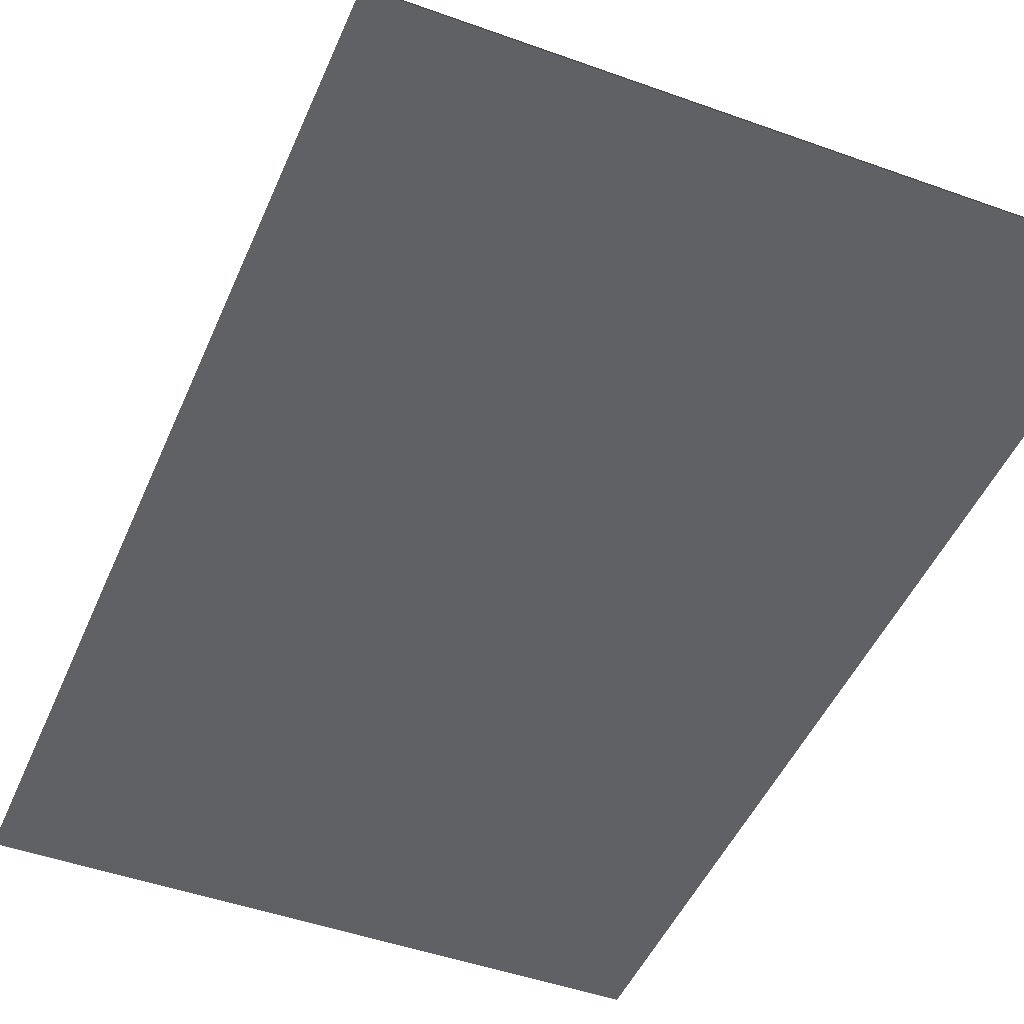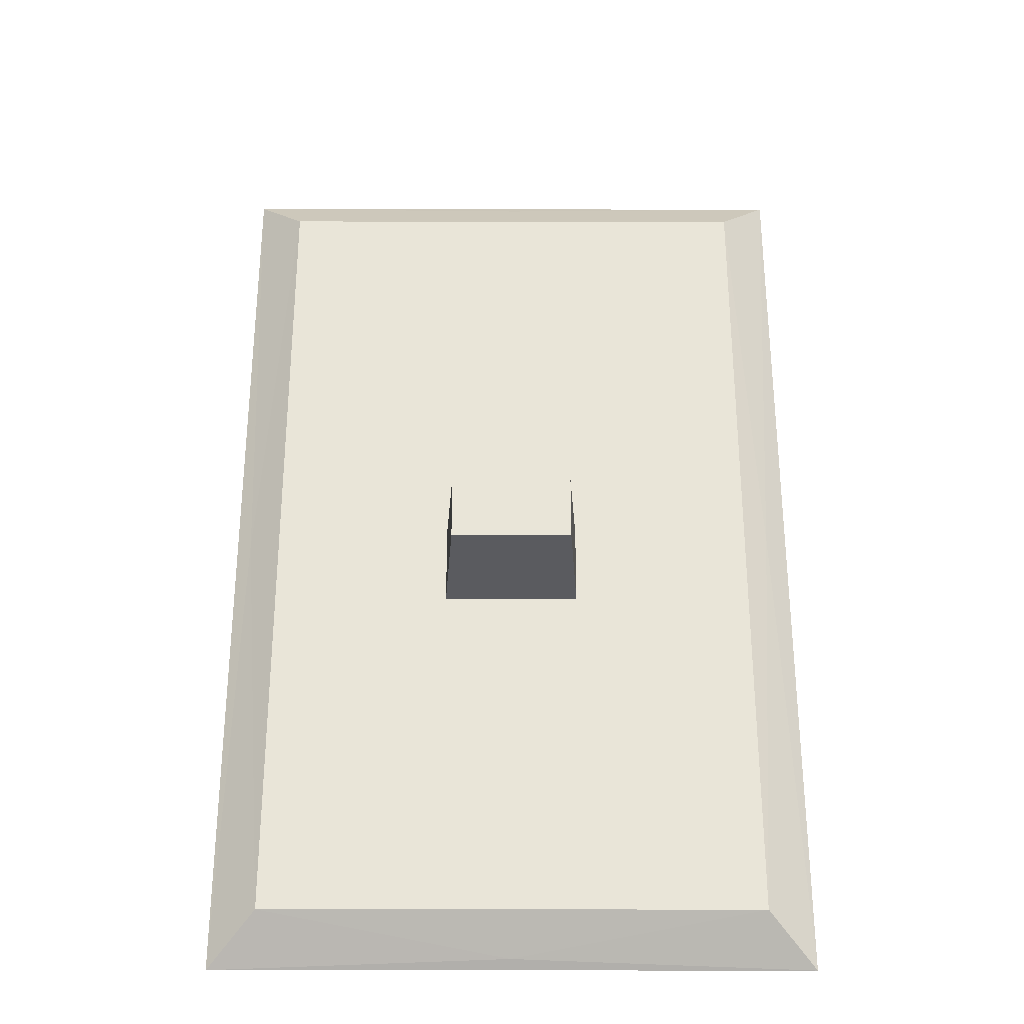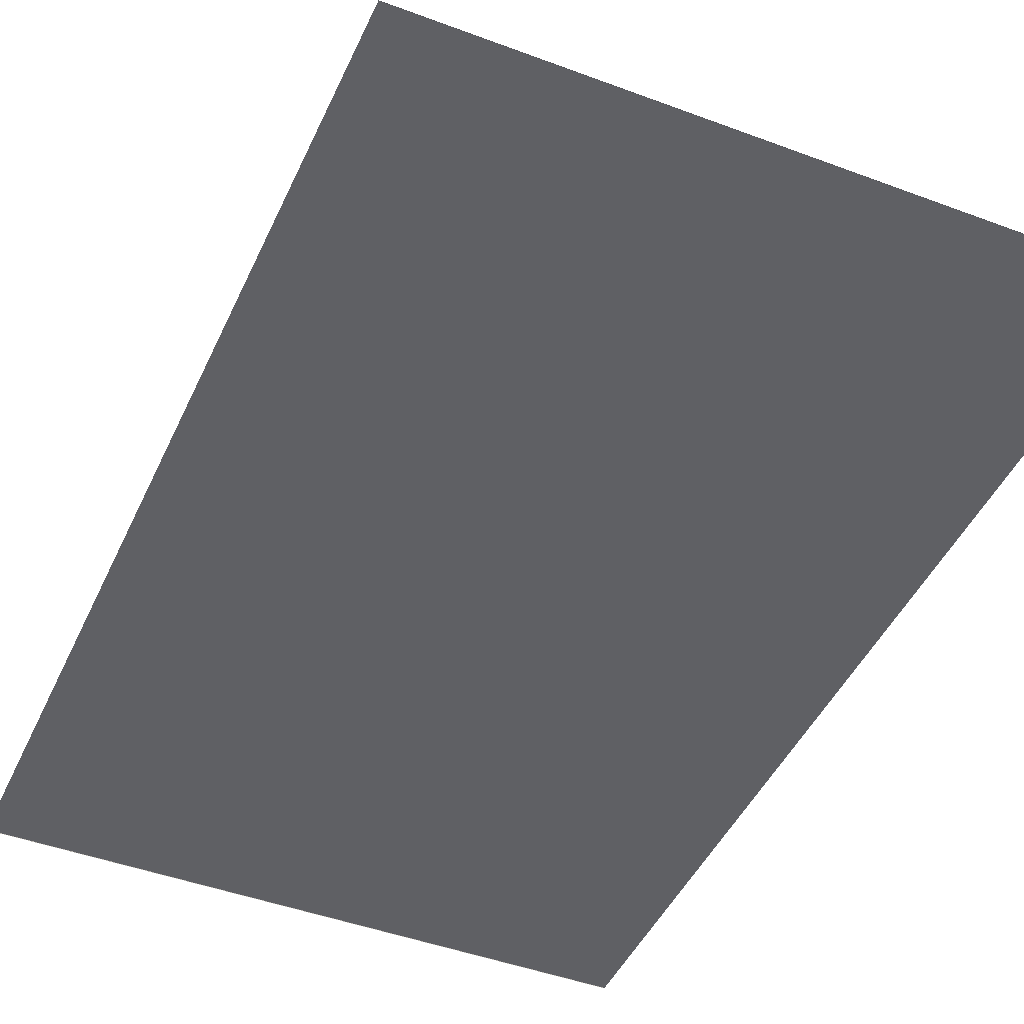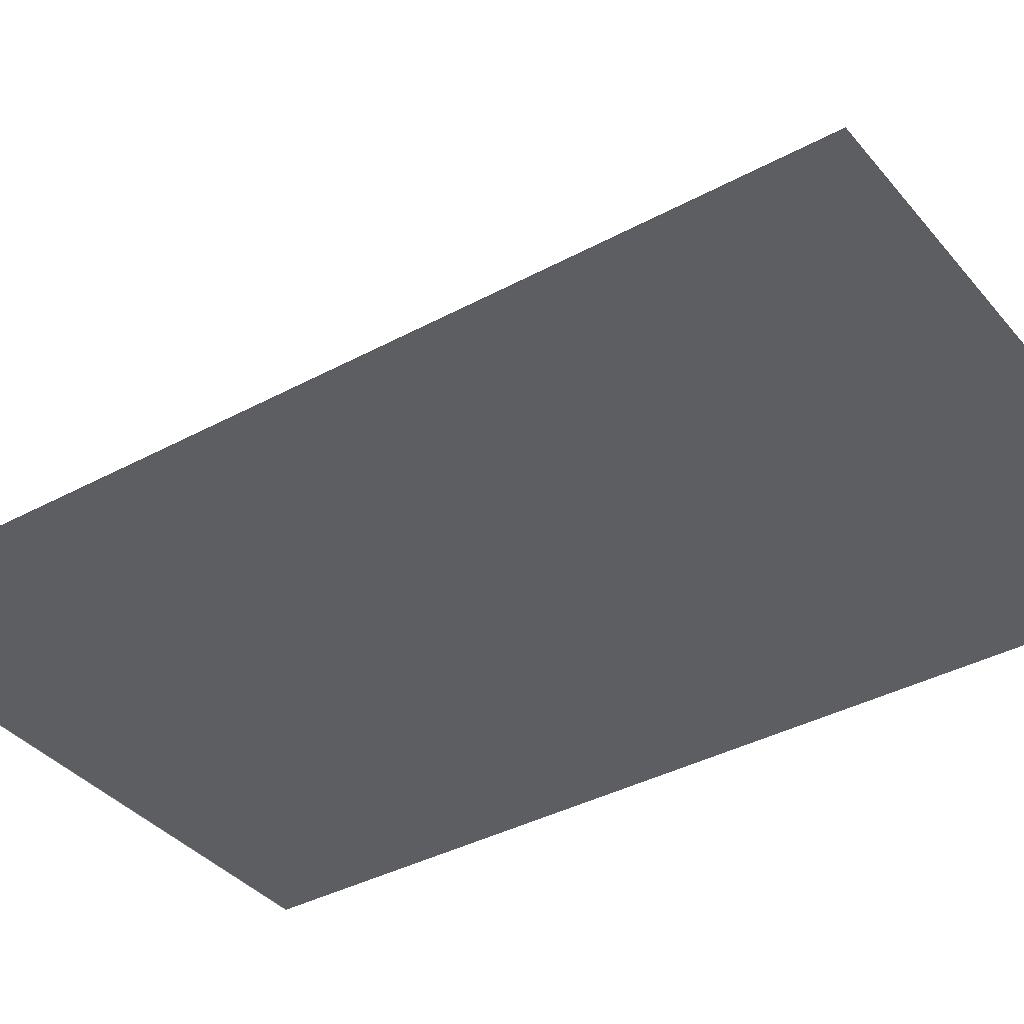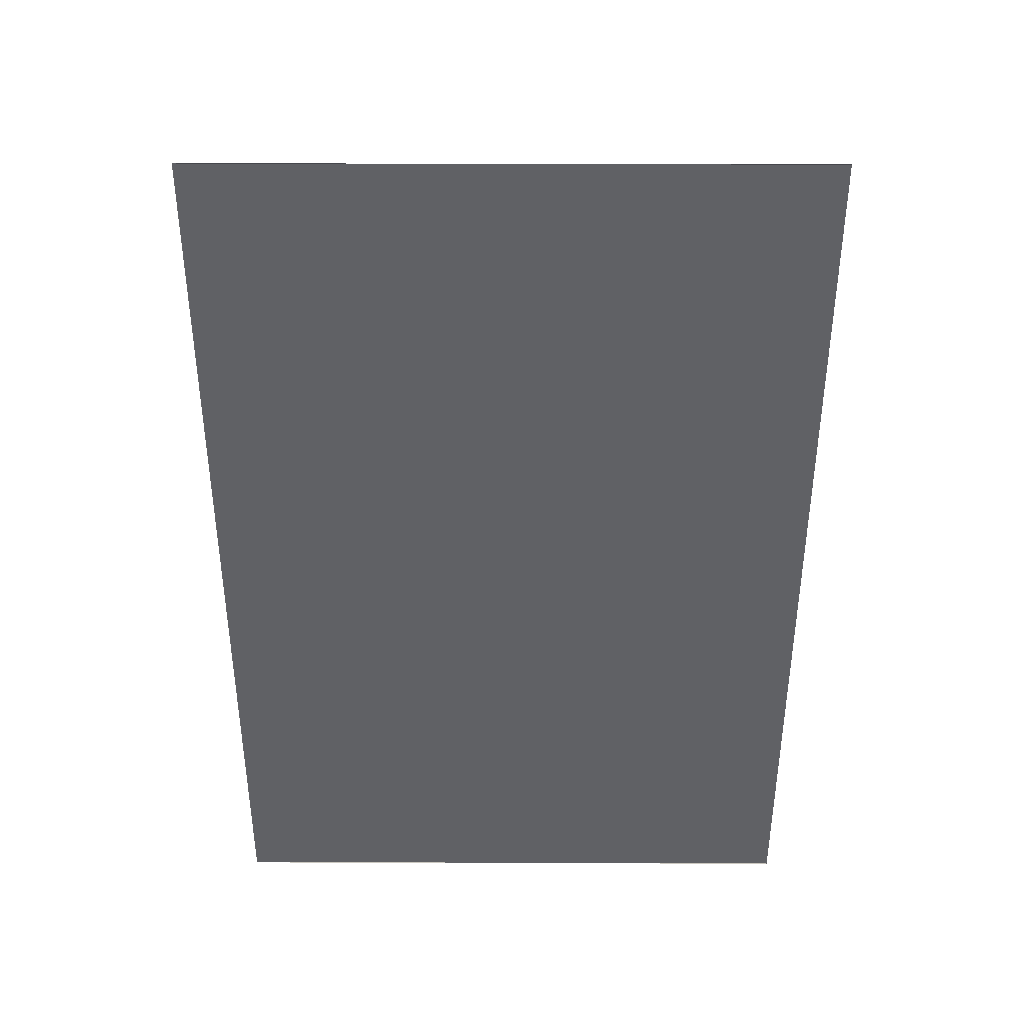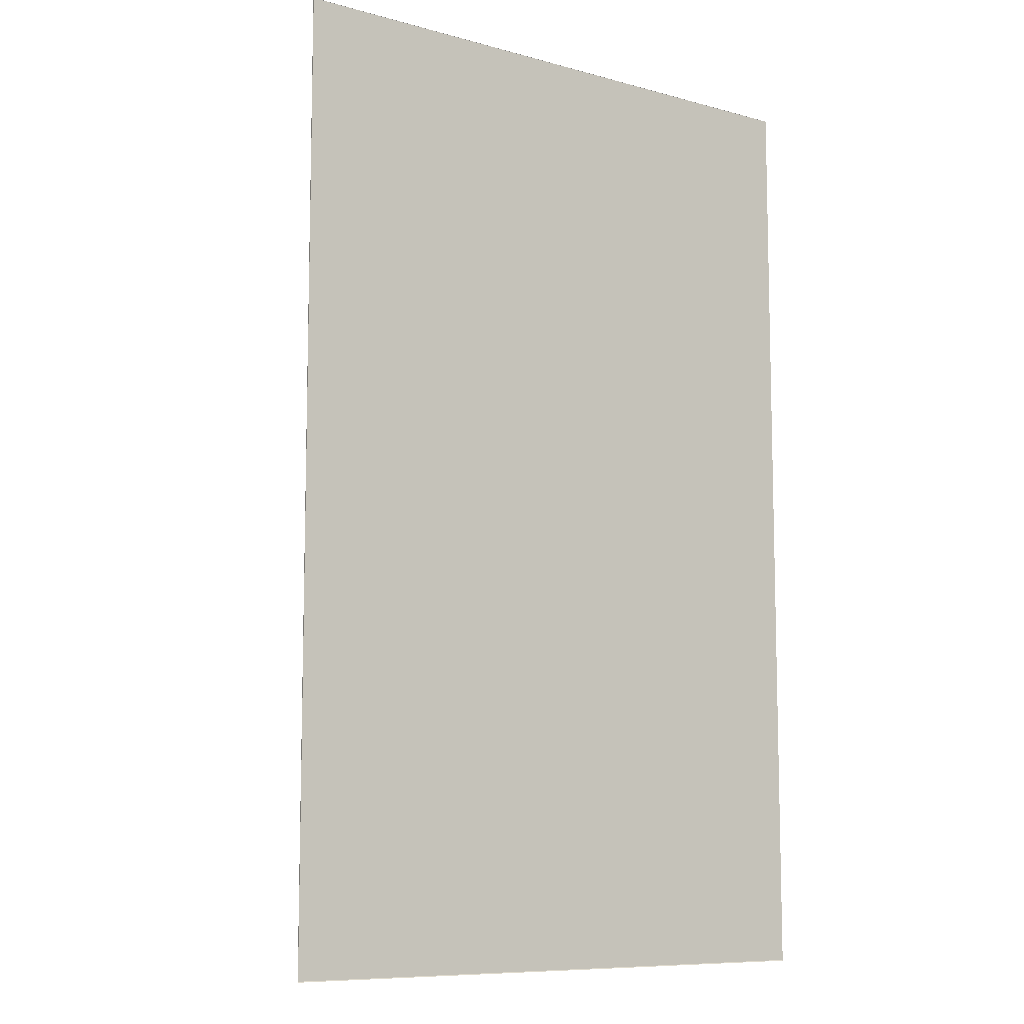
<metadata>
{"format":"obj","ext":"obj","renderer":"f3d","projection":"perspective","resolution":1024,"background":"white","views":[{"elev":-46.9,"azim":-22.3,"up":"+Z"},{"elev":-30.2,"azim":-0.1,"up":"+Y"},{"elev":-45.2,"azim":156.5,"up":"+Z"},{"elev":-37.6,"azim":124.8,"up":"+Z"},{"elev":40.2,"azim":-179.8,"up":"+Y"},{"elev":-9.1,"azim":144.1,"up":"+Y"}]}
</metadata>
<code>
g Plane
v 1.361 -2.412 0.005121
v 1.361 1.977 0.00512
v -1.432 -2.412 0.00512
v -1.432 1.977 0.00512
f 1 3 4 2
g FacePlate_flwhite
v -1.202 -2.189 0.1835
v -0.0416 -2.375 0.04317
v 1.133 -2.189 0.1835
v 1.363 -2.416 0.005707
v -1.431 -2.416 0.005707
v 1.255 -0.2061 0.09352
v 1.363 1.978 0.005707
v 1.133 1.751 0.1835
v 1.133 0.5132 0.1835
v 1.133 -1.002 0.1835
v 0.2705 -0.9581 0.1835
v -0.3446 -0.9581 0.1835
v 0.2713 0.4649 0.1835
v -1.202 1.751 0.1835
v -0.3426 0.4676 0.1835
v -1.202 0.5132 0.1835
v -1.359 -0.2242 0.0594
v -1.202 -1.002 0.1835
v -1.431 1.978 0.005707
v -0.0258 1.935 0.03987
f 5 6 7
f 7 6 8
f 8 6 9
f 6 5 9
f 8 10 7
f 11 10 8
f 12 10 11
f 16 5 7 15
f 12 17 13
f 18 19 17 12
f 20 19 18
f 5 21 9
f 23 21 18
f 9 21 23
f 12 24 18
f 11 24 12
f 23 24 11
f 18 24 23
f 17 15 14 13
f 20 22 16 19
f 15 7 14
f 22 5 16
f 20 18 21
f 22 20 21
f 21 5 22
f 10 12 13
f 10 13 14
f 7 10 14
g Switch_black
v -0.3593 -0.9806 0.1924
v -0.03796 -0.9806 0.1249
v 0.2834 -0.9806 0.1924
v 0.2834 -0.9806 0.0574
v -0.3593 -0.9806 0.0574
v 0.2834 -0.6007 0.09115
v 0.2834 -0.2207 0.1249
v 0.2834 -0.6007 0.1586
v 0.2834 0.5391 0.0574
v 0.2834 -0.2207 0.1249
v 0.2834 -0.6015 0.0574
v 0.2834 -0.2224 0.0574
v 0.2834 0.5391 0.1924
v 0.2834 -0.2207 0.1249
v 0.2834 -0.2224 0.1924
v 0.2834 -0.6015 0.1924
v 0.2834 -0.6015 0.1924
v -0.3593 -0.5999 0.1924
v -0.3593 0.5391 0.1924
v -0.3593 -0.2191 0.1924
v -0.03868 -0.219 0.1924
v -0.03725 -0.2191 0.1924
v -0.3593 -0.5974 0.1584
v -0.3593 -0.2207 0.1249
v -0.3593 -0.5974 0.09146
v -0.3593 -0.2174 0.1252
v -0.3593 -0.5998 0.1924
v -0.3593 0.5391 0.0574
v -0.3593 -0.2174 0.1246
v -0.3593 -0.2191 0.0574
v -0.3593 -0.5982 0.0574
v -0.03796 0.5391 0.1249
v -0.03796 -0.2207 0.0574
v -0.03796 -0.2207 0.1924
v -0.03796 -0.2598 0.7741
v -0.03868 -0.2584 0.7741
v -0.3194 -0.2584 0.7741
v -0.3194 -0.5674 0.7741
v 0.2435 -0.5687 0.7741
v 0.2435 -0.2611 0.7741
v -0.03725 -0.2584 0.7741
f 25 26 27
f 27 26 28
f 28 26 29
f 26 25 29
f 52 53 50 43
f 37 56 43
f 33 56 37
f 52 56 33
f 43 56 52
f 29 57 28
f 33 57 52
f 45 58 46
f 53 48 50
f 60 59 58 45
f 61 60 45 44
f 62 61 44 51
f 64 63 40 39
f 65 64 39 46
f 59 65 46 58
f 62 51 42
f 40 42 62
f 63 40 62
f 60 61 62
f 59 60 62
f 64 65 59
f 64 59 62
f 63 64 62
f 57 33 36
f 28 57 35
f 35 57 36
f 54 52 57
f 55 54 57
f 55 57 29
f 53 52 54
f 48 53 54
f 48 54 55
f 49 48 55
f 29 49 55
f 44 43 50
f 44 50 48
f 51 44 48
f 51 48 47
f 51 47 42
f 47 25 42
f 47 48 49
f 25 47 49
f 25 49 29
f 37 43 44
f 45 37 44
f 39 37 45
f 39 45 46
f 42 25 40
f 40 25 41
f 41 25 27
f 38 37 39
f 31 38 39
f 32 31 39
f 32 39 40
f 41 32 40
f 27 32 41
f 34 37 33
f 36 33 34
f 36 34 31
f 36 31 30
f 35 36 30
f 35 30 28
f 30 31 32
f 30 32 27
f 28 30 27

</code>
